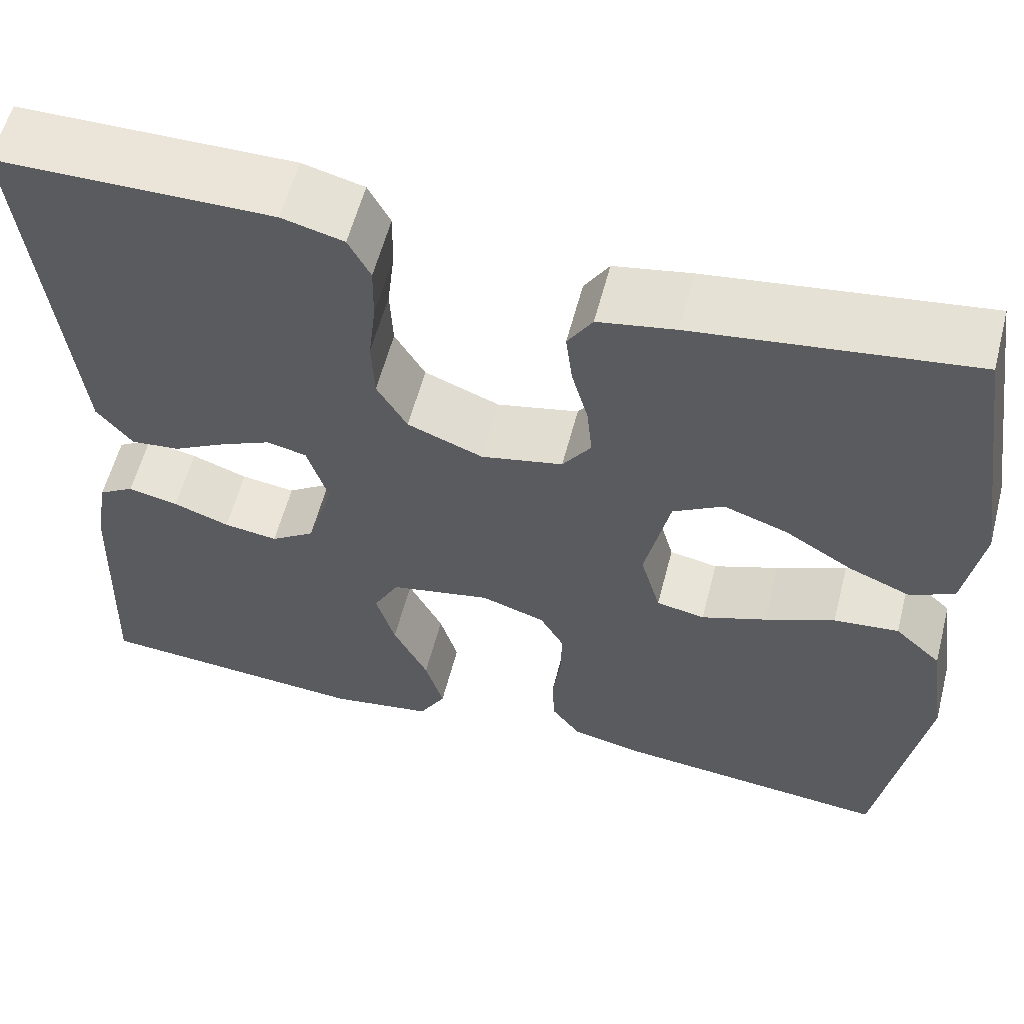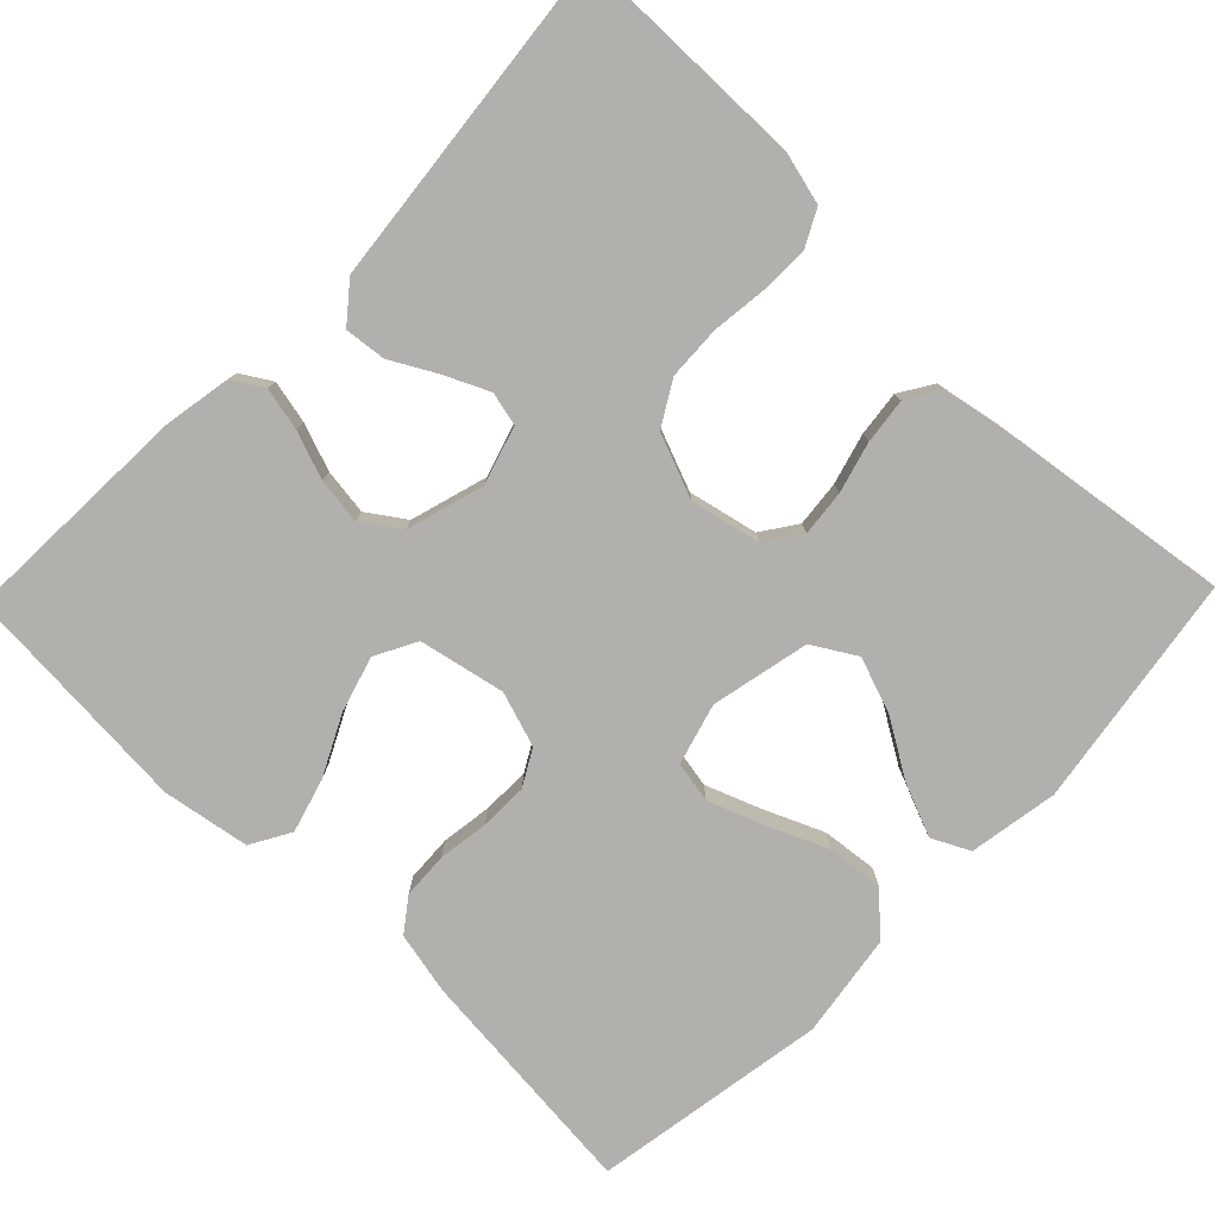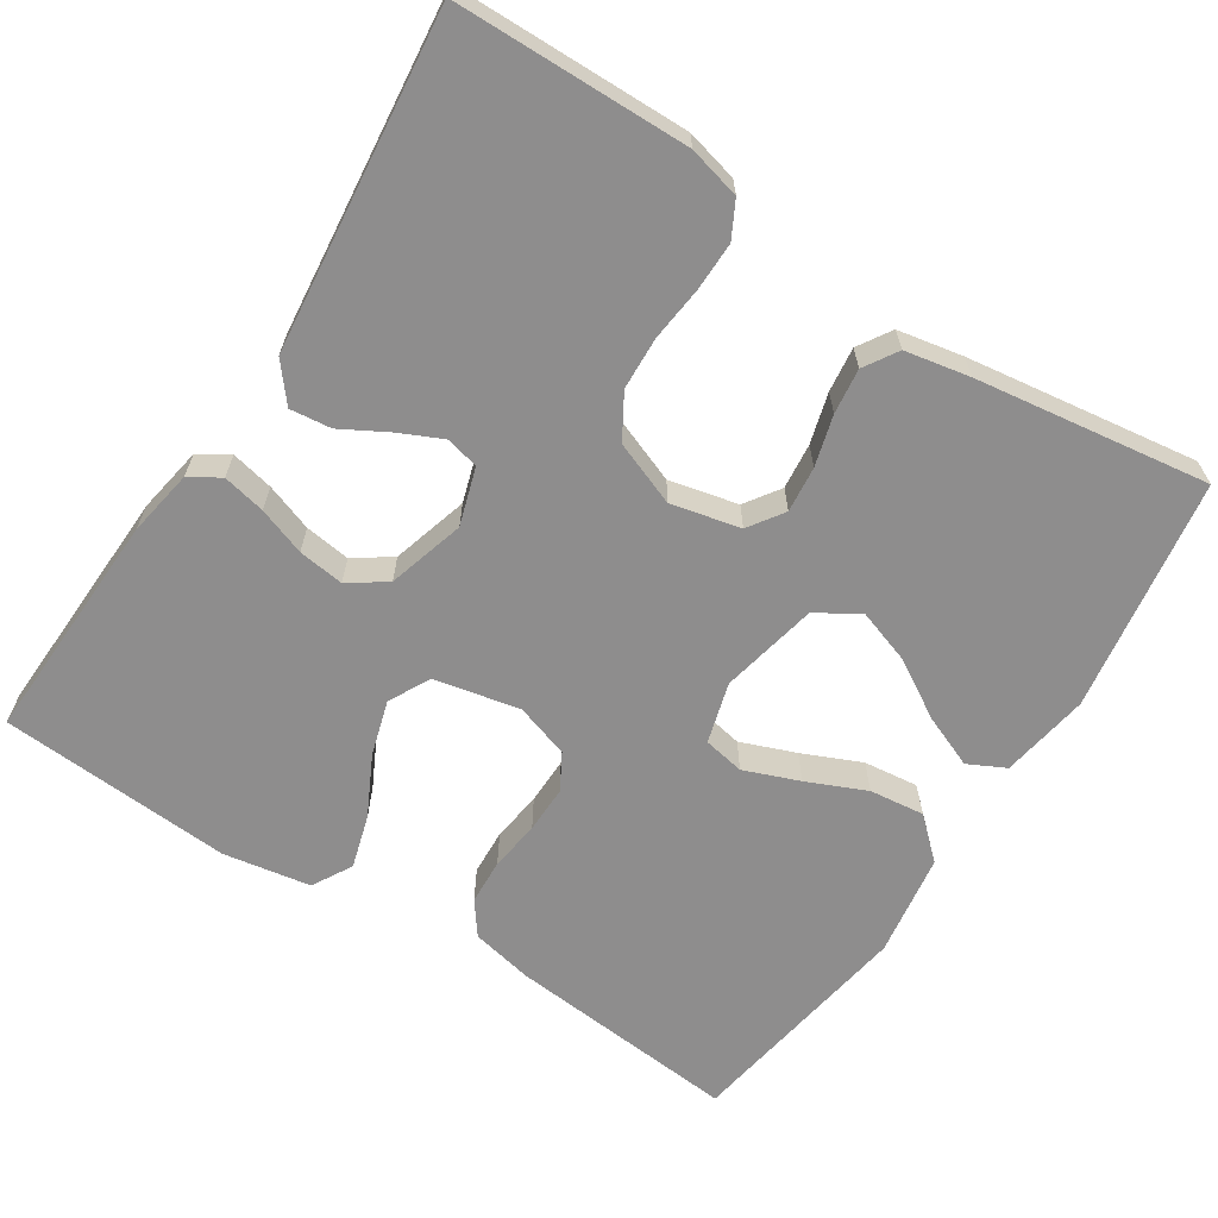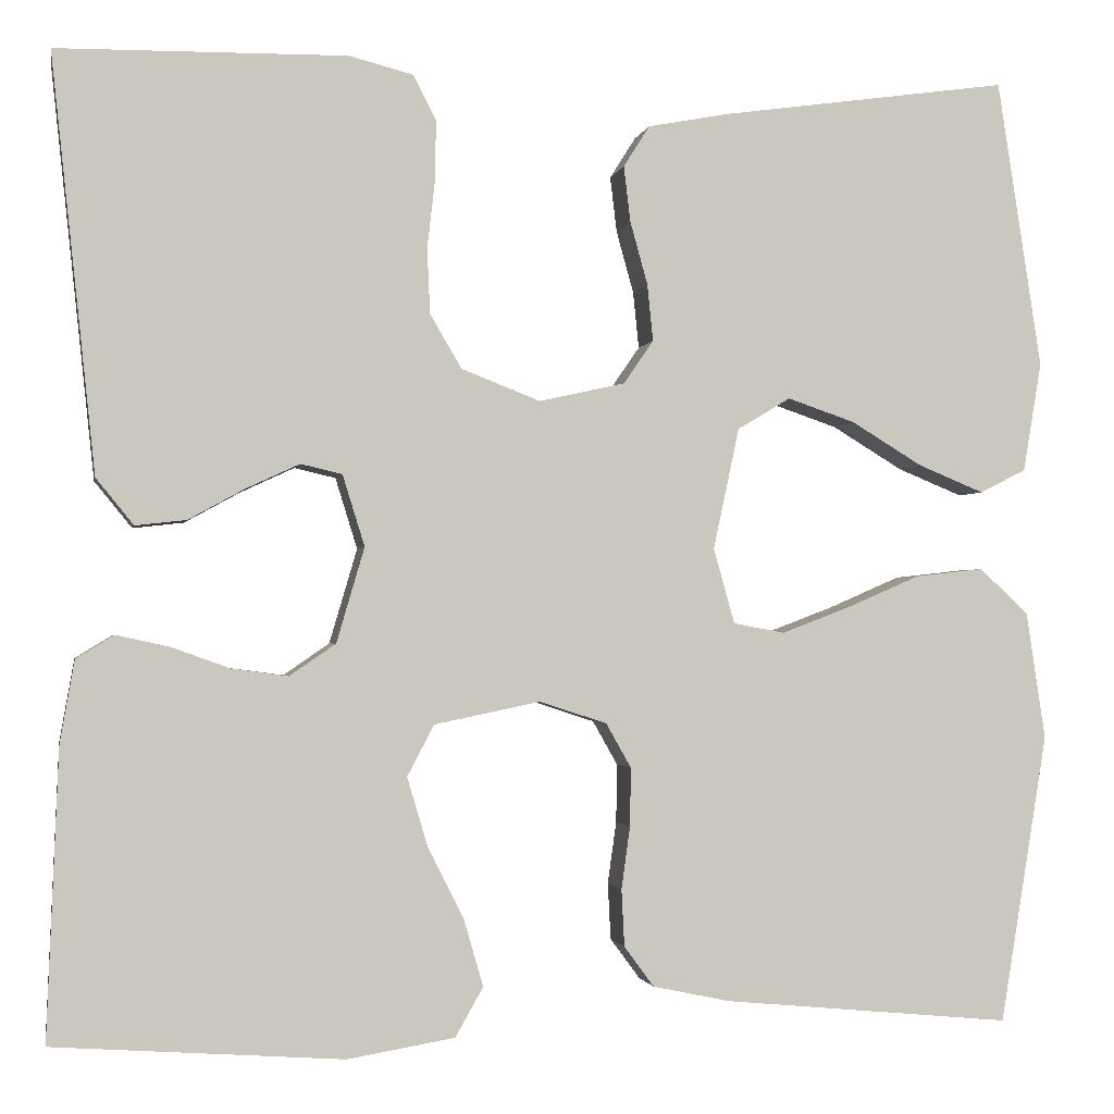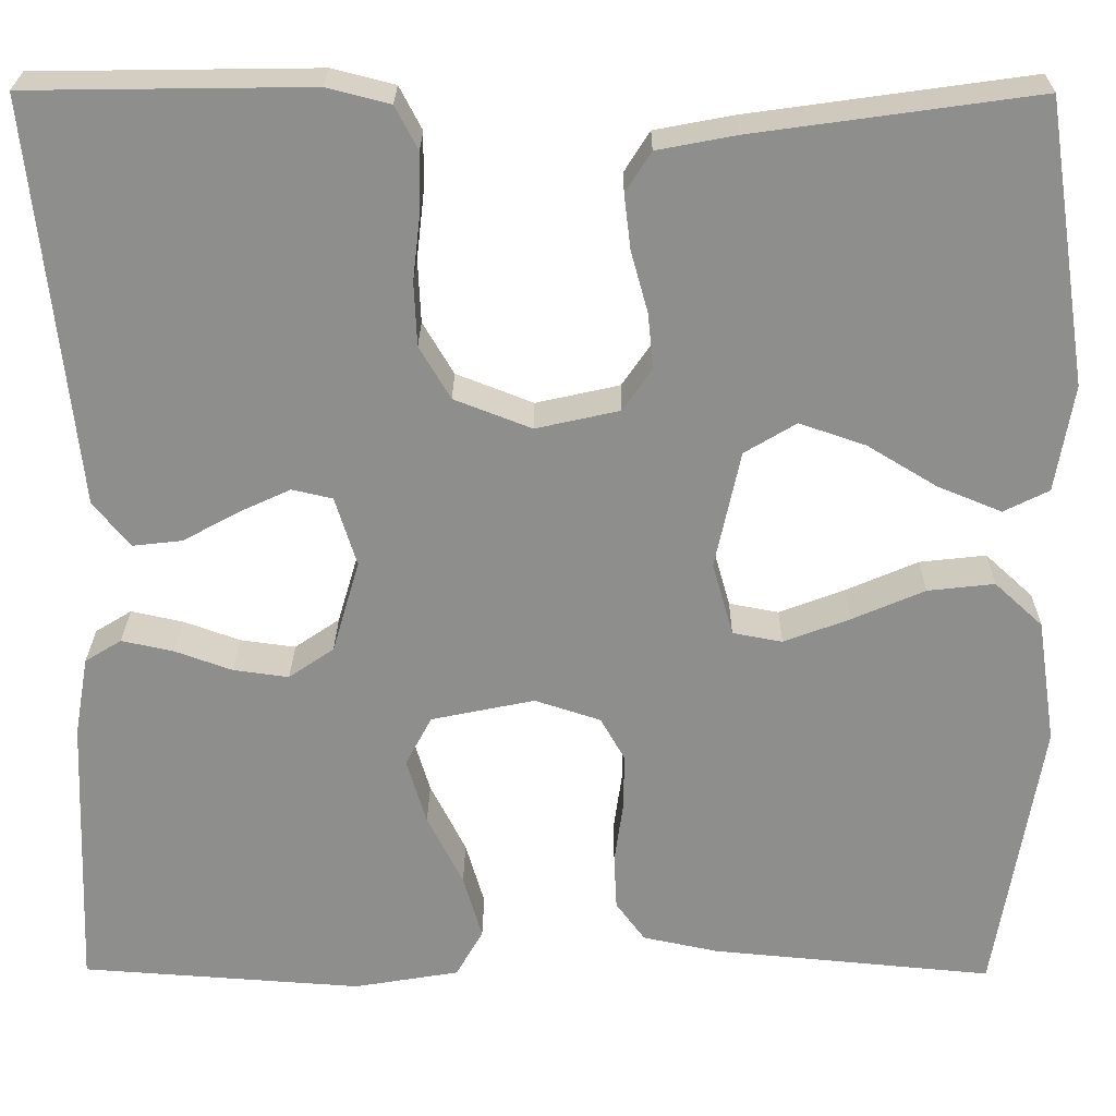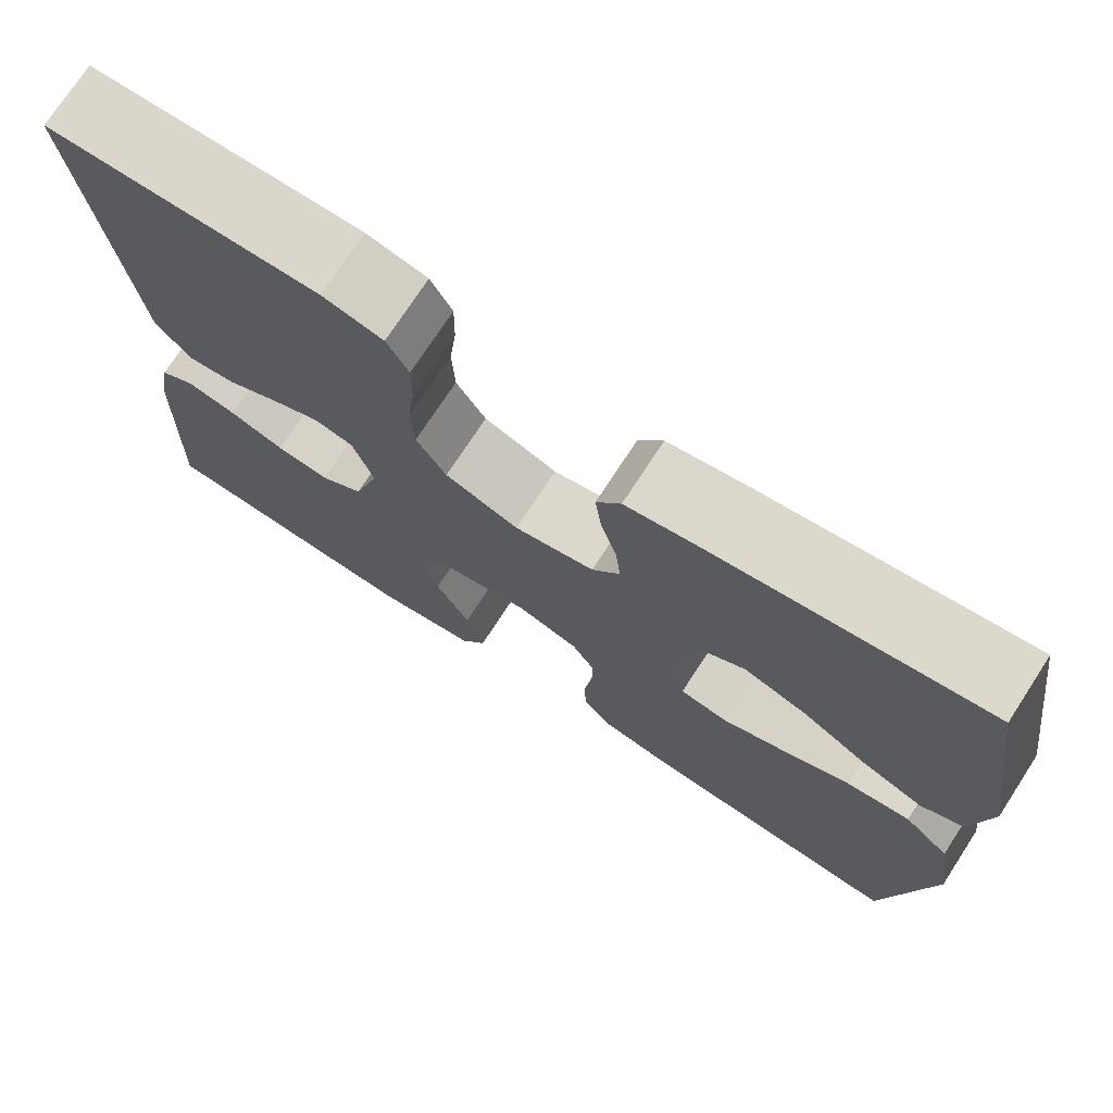
<metadata>
{"format":"obj","ext":"obj","renderer":"f3d","projection":"perspective","resolution":1024,"background":"white","views":[{"elev":58.7,"azim":14.6,"up":"+Z"},{"elev":-78.7,"azim":-44.2,"up":"+Y"},{"elev":-64.7,"azim":-32.7,"up":"+Y"},{"elev":-1.6,"azim":-10.6,"up":"+Z"},{"elev":25.1,"azim":0.5,"up":"+Z"},{"elev":74.2,"azim":33.1,"up":"+Z"}]}
</metadata>
<code>
v 0.5 0.07 -0.5
v 0.2 0.07 -0.472
v 0.12 0.07 -0.455
v 0.089 0.07 -0.413
v 0.086 0.07 -0.354
v 0.095 0.07 -0.289
v 0.096 0.07 -0.228
v 0.07 0.07 -0.182
v 0 0.07 -0.159
v -0.11 0.07 -0.182
v -0.138 0.07 -0.235
v -0.117 0.07 -0.306
v -0.079 0.07 -0.382
v -0.059 0.07 -0.451
v -0.088 0.07 -0.502
v -0.2 0.07 -0.521
v -0.5 0.07 -0.5
v -0.488 0.07 -0.2
v -0.473 0.07 -0.114
v -0.434 0.07 -0.09
v -0.379 0.07 -0.102
v -0.318 0.07 -0.124
v -0.259 0.07 -0.132
v -0.211 0.07 -0.099
v -0.182 0.07 0
v -0.205 0.07 0.074
v -0.248 0.07 0.084
v -0.304 0.07 0.058
v -0.362 0.07 0.026
v -0.415 0.07 0.02
v -0.454 0.07 0.068
v -0.468 0.07 0.2
v -0.5 0.07 0.5
v -0.2 0.07 0.504
v -0.133 0.07 0.487
v -0.109 0.07 0.441
v -0.11 0.07 0.378
v -0.118 0.07 0.308
v -0.115 0.07 0.24
v -0.082 0.07 0.184
v 0 0.07 0.152
v 0.089 0.07 0.172
v 0.12 0.07 0.217
v 0.114 0.07 0.276
v 0.096 0.07 0.341
v 0.089 0.07 0.399
v 0.116 0.07 0.442
v 0.2 0.07 0.458
v 0.5 0.07 0.5
v 0.546 0.07 0.2
v 0.527 0.07 0.086
v 0.479 0.07 0.062
v 0.411 0.07 0.09
v 0.337 0.07 0.135
v 0.267 0.07 0.159
v 0.212 0.07 0.126
v 0.185 0.07 0
v 0.207 0.07 -0.078
v 0.26 0.07 -0.088
v 0.331 0.07 -0.061
v 0.407 0.07 -0.028
v 0.478 0.07 -0.02
v 0.529 0.07 -0.067
v 0.549 0.07 -0.2
v 0.5 0 -0.5
v 0.2 0 -0.472
v 0.12 0 -0.455
v 0.089 0 -0.413
v 0.086 0 -0.354
v 0.095 0 -0.289
v 0.096 0 -0.228
v 0.07 0 -0.182
v 0 0 -0.159
v -0.11 0 -0.182
v -0.138 0 -0.235
v -0.117 0 -0.306
v -0.079 0 -0.382
v -0.059 0 -0.451
v -0.088 0 -0.502
v -0.2 0 -0.521
v -0.5 0 -0.5
v -0.488 0 -0.2
v -0.473 0 -0.114
v -0.434 0 -0.09
v -0.379 0 -0.102
v -0.318 0 -0.124
v -0.259 0 -0.132
v -0.211 0 -0.099
v -0.182 0 0
v -0.205 0 0.074
v -0.248 0 0.084
v -0.304 0 0.058
v -0.362 0 0.026
v -0.415 0 0.02
v -0.454 0 0.068
v -0.468 0 0.2
v -0.5 0 0.5
v -0.2 0 0.504
v -0.133 0 0.487
v -0.109 0 0.441
v -0.11 0 0.378
v -0.118 0 0.308
v -0.115 0 0.24
v -0.082 0 0.184
v 0 0 0.152
v 0.089 0 0.172
v 0.12 0 0.217
v 0.114 0 0.276
v 0.096 0 0.341
v 0.089 0 0.399
v 0.116 0 0.442
v 0.2 0 0.458
v 0.5 0 0.5
v 0.546 0 0.2
v 0.527 0 0.086
v 0.479 0 0.062
v 0.411 0 0.09
v 0.337 0 0.135
v 0.267 0 0.159
v 0.212 0 0.126
v 0.185 0 0
v 0.207 0 -0.078
v 0.26 0 -0.088
v 0.331 0 -0.061
v 0.407 0 -0.028
v 0.478 0 -0.02
v 0.529 0 -0.067
v 0.549 0 -0.2
f 60 61 62 63
f 59 60 63 64
f 58 59 64 1
f 51 52 53 54
f 51 54 55
f 50 51 55
f 49 50 55
f 48 49 55 56
f 44 45 46 47
f 43 44 47 48
f 35 36 37 38
f 35 38 39
f 32 33 34 35
f 32 35 39
f 31 32 39 40
f 28 29 30 31
f 27 28 31 40
f 19 20 21 22
f 19 22 23
f 18 19 23
f 17 18 23
f 16 17 23 24
f 12 13 14 15
f 11 12 15 16
f 3 4 5 6
f 3 6 7
f 58 1 2 3
f 57 58 3 7
f 43 48 56 57
f 42 43 57 7
f 26 27 40 41
f 25 26 41 42
f 11 16 24 25
f 10 11 25
f 9 10 25 42
f 8 9 42
f 7 8 42
f 127 126 125 124
f 128 127 124 123
f 65 128 123 122
f 118 117 116 115
f 119 118 115
f 119 115 114
f 119 114 113
f 120 119 113 112
f 111 110 109 108
f 112 111 108 107
f 102 101 100 99
f 103 102 99
f 99 98 97 96
f 103 99 96
f 104 103 96 95
f 95 94 93 92
f 104 95 92 91
f 86 85 84 83
f 87 86 83
f 87 83 82
f 87 82 81
f 88 87 81 80
f 79 78 77 76
f 80 79 76 75
f 70 69 68 67
f 71 70 67
f 67 66 65 122
f 71 67 122 121
f 121 120 112 107
f 71 121 107 106
f 105 104 91 90
f 106 105 90 89
f 89 88 80 75
f 89 75 74
f 106 89 74 73
f 106 73 72
f 106 72 71
f 1 65 66 2
f 2 66 67 3
f 3 67 68 4
f 4 68 69 5
f 5 69 70 6
f 6 70 71 7
f 7 71 72 8
f 8 72 73 9
f 9 73 74 10
f 10 74 75 11
f 11 75 76 12
f 12 76 77 13
f 13 77 78 14
f 14 78 79 15
f 15 79 80 16
f 16 80 81 17
f 17 81 82 18
f 18 82 83 19
f 19 83 84 20
f 20 84 85 21
f 21 85 86 22
f 22 86 87 23
f 23 87 88 24
f 24 88 89 25
f 25 89 90 26
f 26 90 91 27
f 27 91 92 28
f 28 92 93 29
f 29 93 94 30
f 30 94 95 31
f 31 95 96 32
f 32 96 97 33
f 33 97 98 34
f 34 98 99 35
f 35 99 100 36
f 36 100 101 37
f 37 101 102 38
f 38 102 103 39
f 39 103 104 40
f 40 104 105 41
f 41 105 106 42
f 42 106 107 43
f 43 107 108 44
f 44 108 109 45
f 45 109 110 46
f 46 110 111 47
f 47 111 112 48
f 48 112 113 49
f 49 113 114 50
f 50 114 115 51
f 51 115 116 52
f 52 116 117 53
f 53 117 118 54
f 54 118 119 55
f 55 119 120 56
f 56 120 121 57
f 57 121 122 58
f 58 122 123 59
f 59 123 124 60
f 60 124 125 61
f 61 125 126 62
f 62 126 127 63
f 63 127 128 64
f 64 128 65 1

</code>
